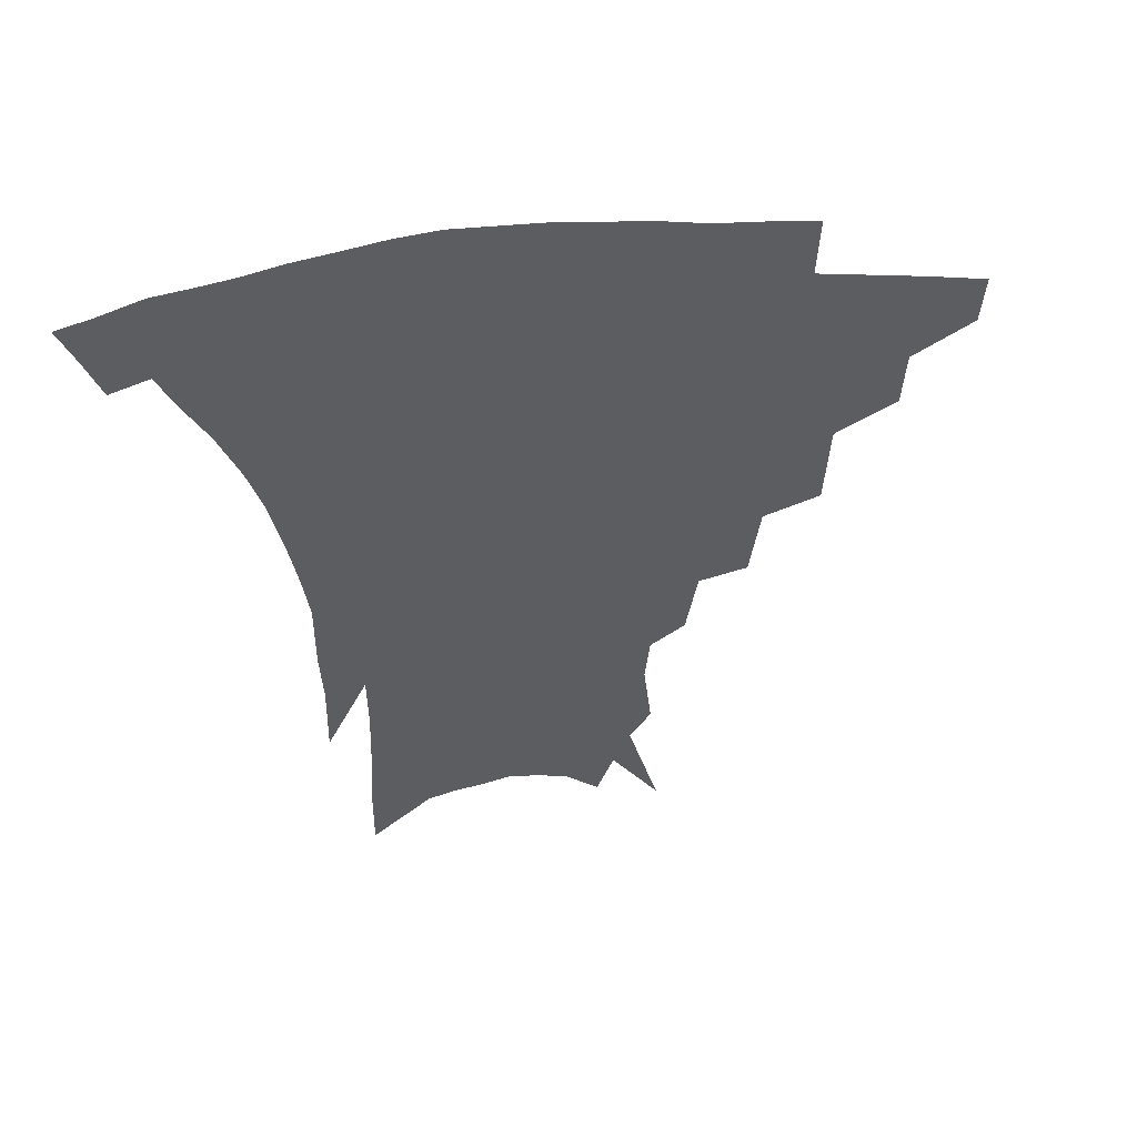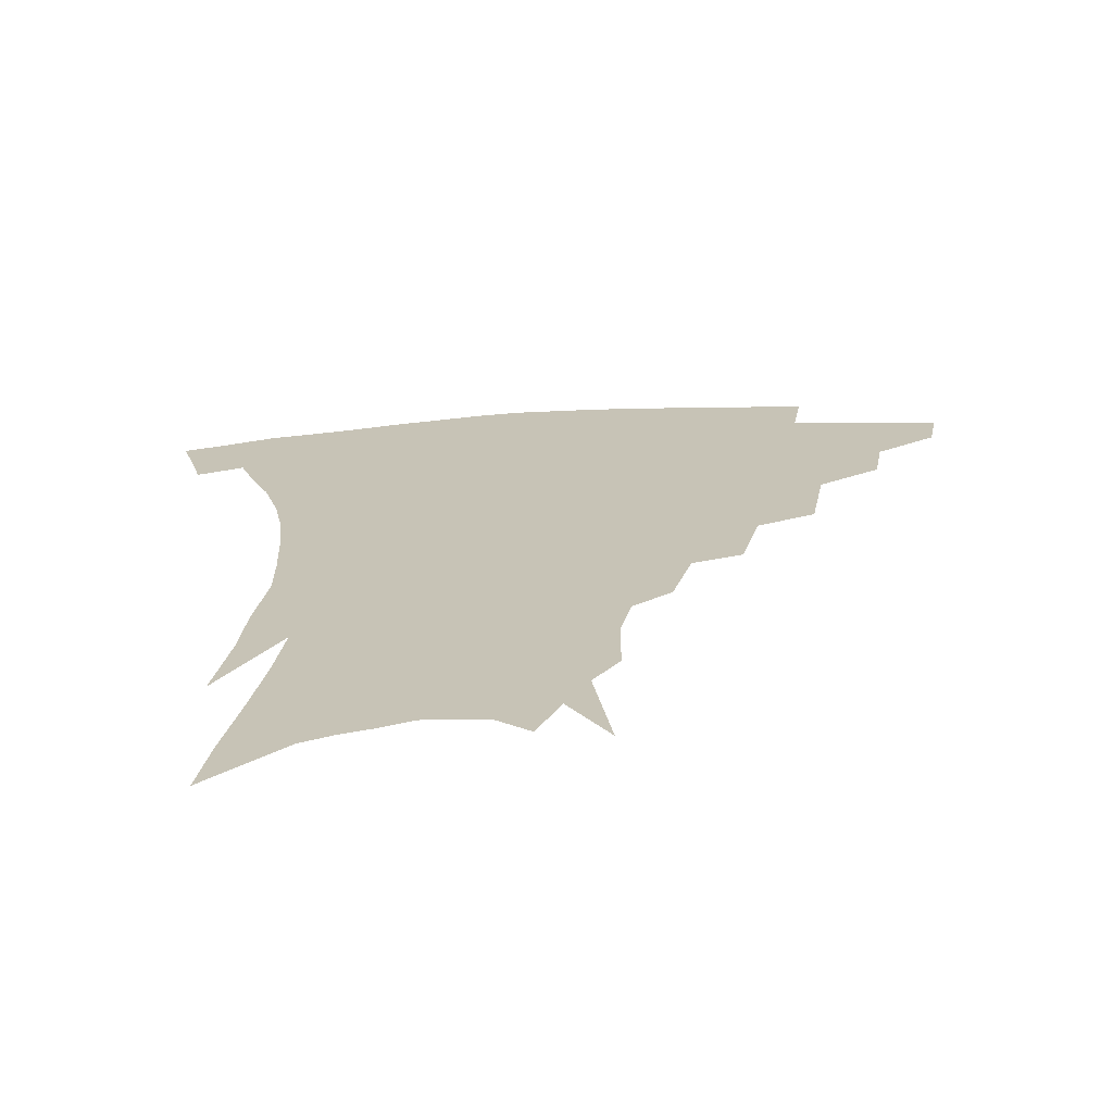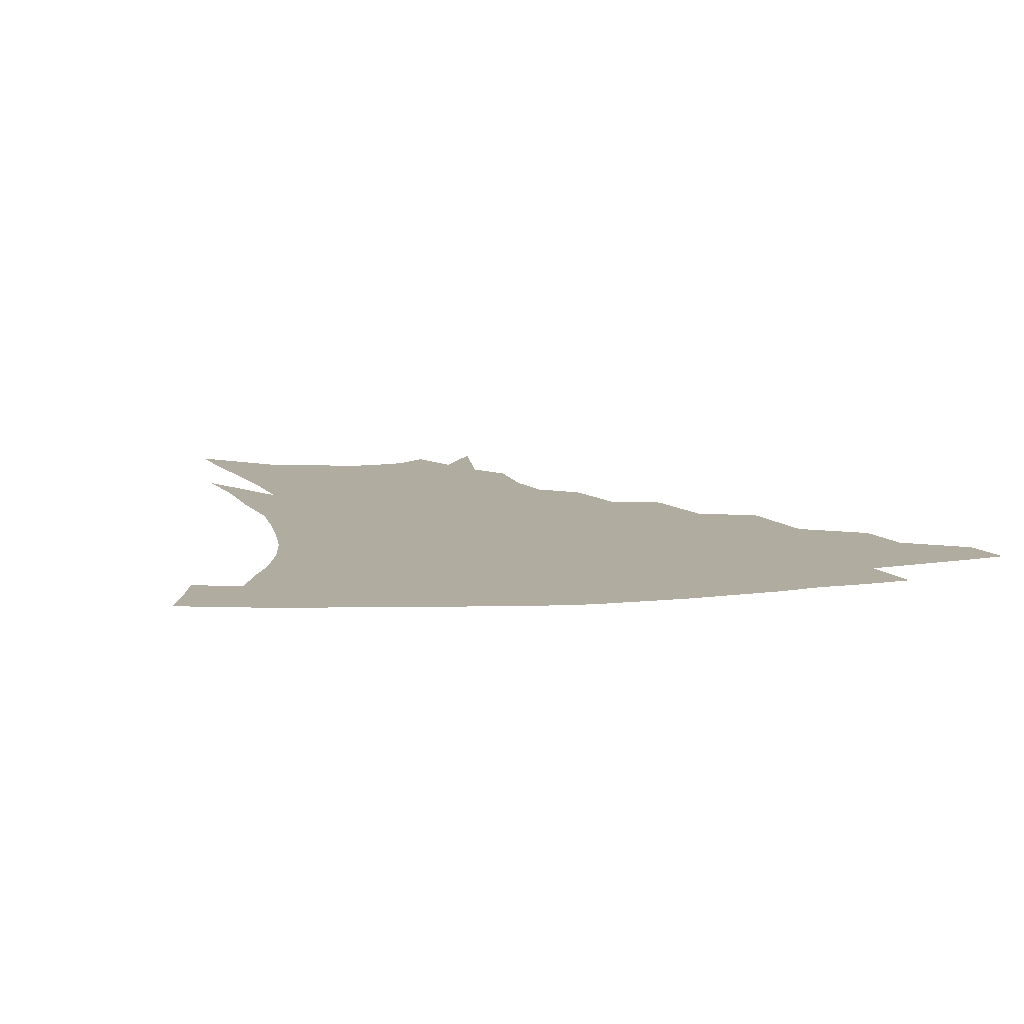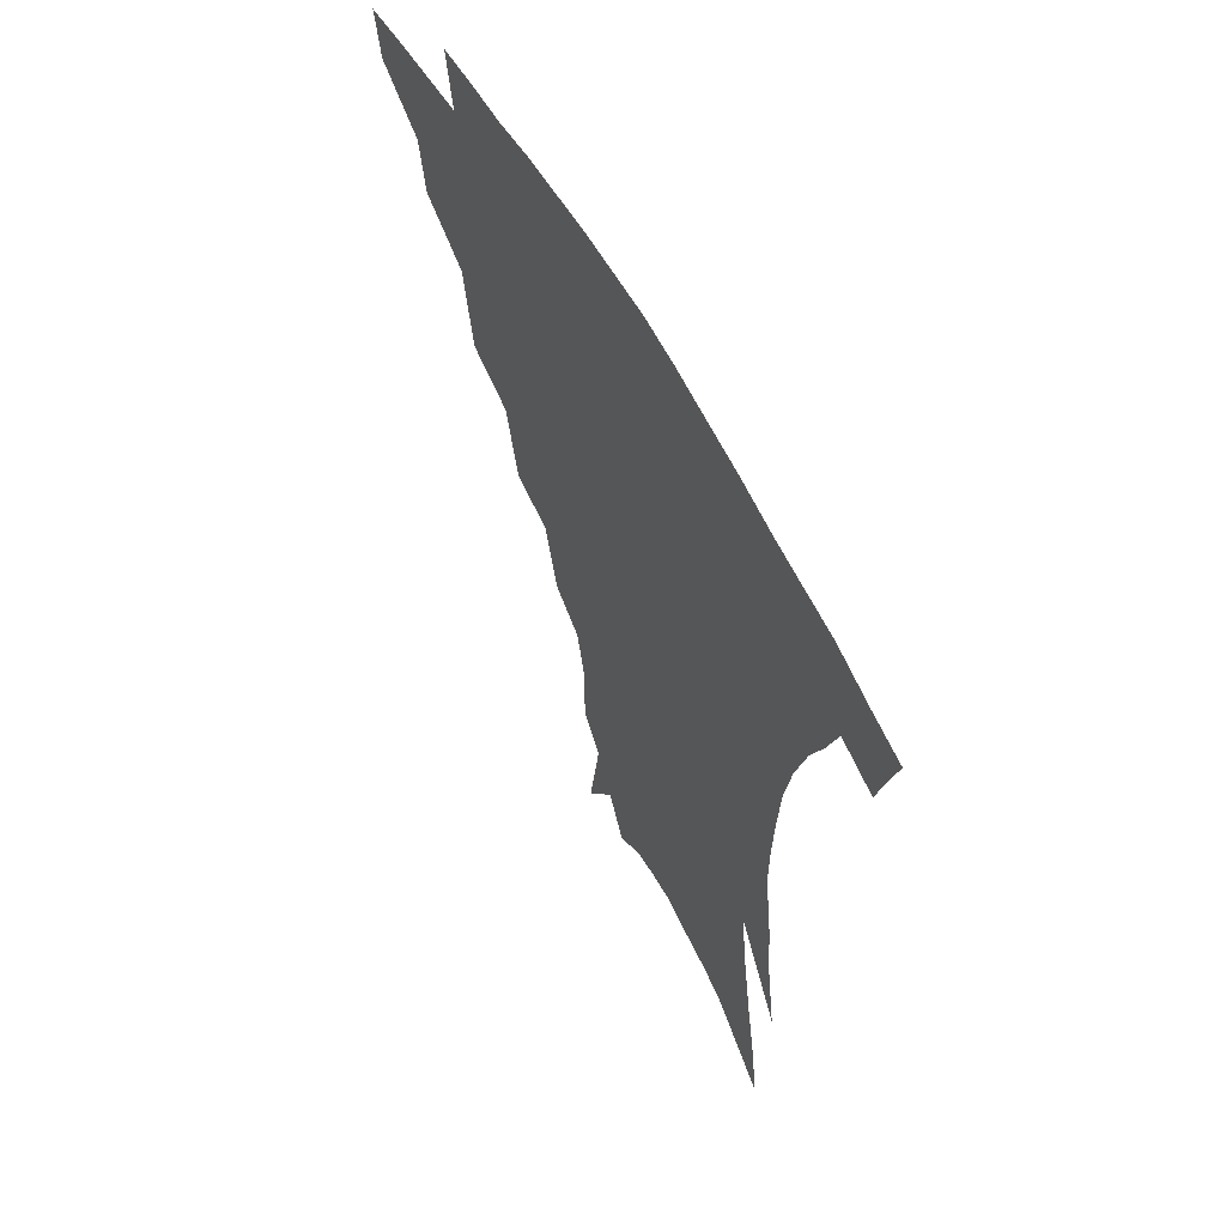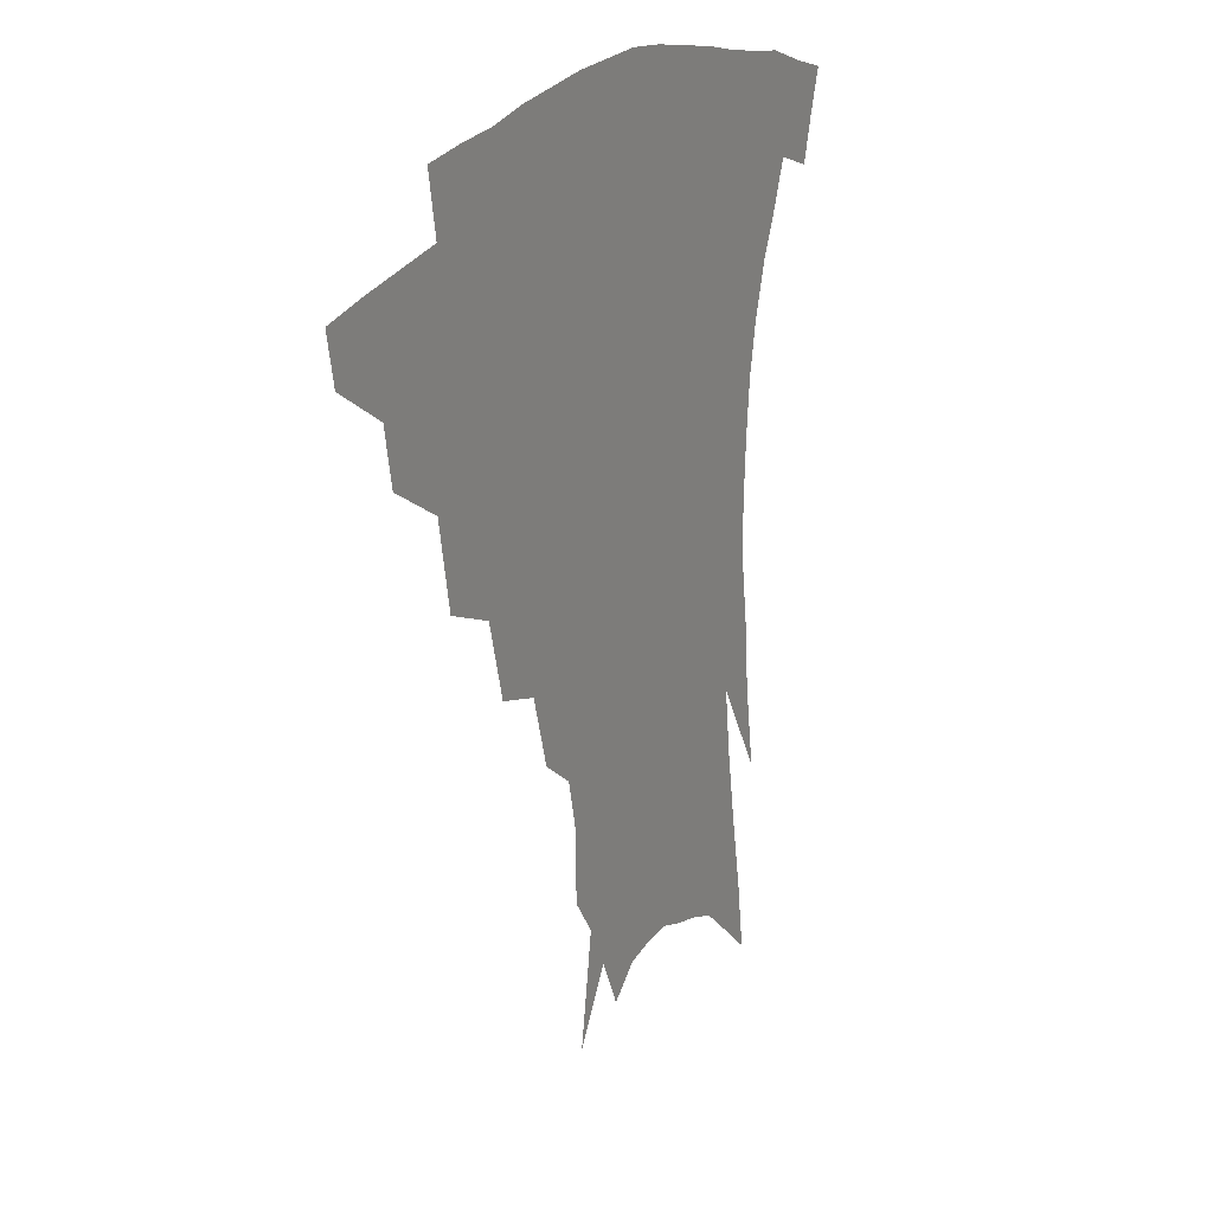
<metadata>
{"format":"obj","ext":"obj","renderer":"f3d","projection":"perspective","resolution":1024,"background":"white","views":[{"elev":-37.1,"azim":-172.9,"up":"+Z"},{"elev":-70.0,"azim":-177.0,"up":"+Y"},{"elev":9.9,"azim":166.0,"up":"+Z"},{"elev":59.3,"azim":61.3,"up":"+Y"},{"elev":22.8,"azim":-61.0,"up":"+Y"}]}
</metadata>
<code>
v 458.5 334.5 0
v 455.6 350.4 0
v 480.6 303.1 0
v 477.4 321.4 0
v 474.6 337.6 0
v 471.3 353.4 0
v 504.7 262.5 0
v 499.9 290.6 0
v 496.2 309.4 0
v 493 325.5 0
v 489.8 340.6 0
v 487.2 356 0
v 529 229.2 0
v 522.7 254.4 0
v 517.1 274.3 0
v 513.6 298.1 0
v 510.6 314.2 0
v 507.6 328.7 0
v 505.1 343.4 0
v 502.4 358.4 0
v 499.2 377.8 0
v 551.1 201 0
v 544.7 224 0
v 538.2 241.1 0
v 534.1 268.3 0
v 530.1 285 0
v 527 301.5 0
v 524.3 317.3 0
v 521.8 331.6 0
v 519.5 345.7 0
v 516.9 360.4 0
v 513.8 379.7 0
v 567.1 151 0
v 566.8 174.8 0
v 563.2 191.2 0
v 558 214.2 0
v 552.9 236 0
v 548.8 258 0
v 545.7 276.8 0
v 543.1 292.3 0
v 540.3 305.8 0
v 537.9 319.7 0
v 535.7 333.5 0
v 533.8 347.9 0
v 531.1 363.7 0
v 528.6 380.8 0
v 569.9 102 0
v 575.4 138.5 0
v 575.7 163.3 0
v 574 184.9 0
v 570.1 205.2 0
v 566 221.9 0
v 562.1 245 0
v 559.4 264.7 0
v 557.1 281.1 0
v 555.2 295.1 0
v 553.8 309.8 0
v 551.9 322.7 0
v 549.7 335.9 0
v 548.3 349.7 0
v 545.7 365.3 0
v 542.8 383.4 0
v 582.8 123.8 0
v 584.2 147.3 0
v 583.9 175.7 0
v 581.3 193.6 0
v 577.9 212.5 0
v 574.6 232 0
v 571.7 250.6 0
v 570.2 271.4 0
v 568.2 283.1 0
v 567.2 298.5 0
v 566.3 312.1 0
v 565.3 324.8 0
v 565.3 337.8 0
v 562.2 351.6 0
v 560.2 365.8 0
v 557 384.9 0
v 590.4 106.9 0
v 592.9 134.7 0
v 592.9 157.7 0
v 591.5 179.9 0
v 589 201.3 0
v 586.2 219.1 0
v 583.7 240.3 0
v 581.8 256.2 0
v 580.5 273.9 0
v 579.5 286.5 0
v 579.3 301.6 0
v 578.3 313.5 0
v 577.6 325.3 0
v 577.5 338.8 0
v 575.5 352.6 0
v 574.1 366.1 0
v 570.8 386.4 0
v 600.5 115.5 0
v 601.6 139.1 0
v 601 162.6 0
v 599.4 183.1 0
v 597.1 202.6 0
v 594.8 221.7 0
v 592.9 240.3 0
v 591.5 260 0
v 590.8 274.8 0
v 590.5 288.3 0
v 590.6 303.1 0
v 590 314.2 0
v 590.1 326.7 0
v 590.3 339.5 0
v 588.7 353.5 0
v 587.4 367.9 0
v 584.9 386.8 0
v 610.3 117.3 0
v 610.3 142.1 0
v 609.1 163.3 0
v 607.3 186.2 0
v 605.2 206.6 0
v 603.4 224.6 0
v 602.1 245.1 0
v 601.3 260.1 0
v 601.1 274 0
v 601.3 289.8 0
v 601.6 303.2 0
v 602.3 315.6 0
v 602.3 327.3 0
v 602.5 339.7 0
v 601.9 353.7 0
v 601.2 368.3 0
v 598.8 387.2 0
v 620.4 117.7 0
v 618.8 143.9 0
v 617.3 164.6 0
v 615.3 188.2 0
v 613.6 207 0
v 612.1 226.1 0
v 611.2 245 0
v 611 259.8 0
v 611.3 276 0
v 611.8 290.2 0
v 612.7 302.2 0
v 613.9 315.9 0
v 614.8 327.9 0
v 615 340.3 0
v 615 353.4 0
v 615.7 366.8 0
v 613.3 385.5 0
v 630.7 113.8 0
v 627.7 142 0
v 625.6 164.9 0
v 623.3 189 0
v 622 207.7 0
v 620.9 225.6 0
v 620.2 243.6 0
v 620.5 258 0
v 621.1 273.9 0
v 622 287.9 0
v 623.5 301.3 0
v 625 314.3 0
v 626.9 327.3 0
v 628.5 339 0
v 629.4 351.3 0
v 630.8 363.7 0
v 628.2 382.5 0
v 640.8 110.9 0
v 636.9 138.6 0
v 634 163.5 0
v 631.8 186.4 0
v 630.5 205.5 0
v 629.8 222.6 0
v 629.6 239 0
v 629.8 255.5 0
v 630.5 272.8 0
v 631.9 285.7 0
v 634 301.1 0
v 636.3 313.6 0
v 638.5 325.8 0
v 640.6 337.6 0
v 642.8 349.5 0
v 643.6 362.4 0
v 642.5 379.8 0
v 650.8 106.5 0
v 647.1 131.6 0
v 643.2 158.5 0
v 640.7 181.2 0
v 639.4 200.5 0
v 638.9 217.8 0
v 638.8 234.4 0
v 639.1 251 0
v 639.7 269.7 0
v 641.5 284.5 0
v 643.8 297.5 0
v 646.8 311.9 0
v 649.7 323.7 0
v 652.7 335.7 0
v 655.5 347.5 0
v 656.6 360.7 0
v 657 376.1 0
v 662.5 95.55 0
v 658.6 120.5 0
v 653.7 148.8 0
v 651.2 170.6 0
v 649.2 191.7 0
v 648.5 210.3 0
v 647.9 228.7 0
v 648 246.5 0
v 648.8 264 0
v 650.6 280.1 0
v 653.3 296.9 0
v 656.8 308.2 0
v 660.6 321.2 0
v 664 332.9 0
v 667.7 345.2 0
v 669.2 359.6 0
v 670.7 373.5 0
v 674.5 84.05 0
v 671.4 106.4 0
v 666.5 133.5 0
v 662.5 158.2 0
v 659.8 180.3 0
v 658.5 200.8 0
v 657.5 220.3 0
v 657.8 236.7 0
v 658.2 255.3 0
v 659.6 273.3 0
v 662 290.5 0
v 666.1 302.7 0
v 670.8 317.7 0
v 675.2 330.1 0
v 679.1 342.6 0
v 682.1 356.5 0
v 684 371.2 0
v 678.7 147.1 0
v 674.4 175.5 0
v 672.7 196.4 0
v 669.1 222.4 0
v 669.3 239.6 0
v 670.2 257.7 0
v 671.8 276.6 0
v 675 293.6 0
v 680 311 0
v 685.9 324.8 0
v 691 338.8 0
v 696 352.1 0
v 700.4 365.3 0
v 705.6 333.5 0
v 709.5 348 0
v 713.6 361.3 0
f 4 5 1
f 1 5 2
f 5 6 2
f 8 9 3
f 3 9 4
f 9 10 4
f 4 10 5
f 10 11 5
f 5 11 6
f 11 12 6
f 14 15 7
f 7 15 8
f 15 16 8
f 8 16 9
f 16 17 9
f 9 17 10
f 17 18 10
f 10 18 11
f 18 19 11
f 11 19 12
f 19 20 12
f 23 24 13
f 13 24 14
f 24 25 14
f 14 25 15
f 25 26 15
f 15 26 16
f 26 27 16
f 16 27 17
f 27 28 17
f 17 28 18
f 28 29 18
f 18 29 19
f 29 30 19
f 19 30 20
f 30 31 20
f 20 31 21
f 31 32 21
f 35 36 22
f 22 36 23
f 36 37 23
f 23 37 24
f 37 38 24
f 24 38 25
f 38 39 25
f 25 39 26
f 39 40 26
f 26 40 27
f 40 41 27
f 27 41 28
f 41 42 28
f 28 42 29
f 42 43 29
f 29 43 30
f 43 44 30
f 30 44 31
f 44 45 31
f 31 45 32
f 45 46 32
f 48 49 33
f 33 49 34
f 49 50 34
f 34 50 35
f 50 51 35
f 35 51 36
f 51 52 36
f 36 52 37
f 52 53 37
f 37 53 38
f 53 54 38
f 38 54 39
f 54 55 39
f 39 55 40
f 55 56 40
f 40 56 41
f 56 57 41
f 41 57 42
f 57 58 42
f 42 58 43
f 58 59 43
f 43 59 44
f 59 60 44
f 44 60 45
f 60 61 45
f 45 61 46
f 61 62 46
f 47 63 48
f 63 64 48
f 48 64 49
f 64 65 49
f 49 65 50
f 65 66 50
f 50 66 51
f 66 67 51
f 51 67 52
f 67 68 52
f 52 68 53
f 68 69 53
f 53 69 54
f 69 70 54
f 54 70 55
f 70 71 55
f 55 71 56
f 71 72 56
f 56 72 57
f 72 73 57
f 57 73 58
f 73 74 58
f 58 74 59
f 74 75 59
f 59 75 60
f 75 76 60
f 60 76 61
f 76 77 61
f 61 77 62
f 77 78 62
f 79 80 63
f 63 80 64
f 80 81 64
f 64 81 65
f 81 82 65
f 65 82 66
f 82 83 66
f 66 83 67
f 83 84 67
f 67 84 68
f 84 85 68
f 68 85 69
f 85 86 69
f 69 86 70
f 86 87 70
f 70 87 71
f 87 88 71
f 71 88 72
f 88 89 72
f 72 89 73
f 89 90 73
f 73 90 74
f 90 91 74
f 74 91 75
f 91 92 75
f 75 92 76
f 92 93 76
f 76 93 77
f 93 94 77
f 77 94 78
f 94 95 78
f 79 96 80
f 96 97 80
f 80 97 81
f 97 98 81
f 81 98 82
f 98 99 82
f 82 99 83
f 99 100 83
f 83 100 84
f 100 101 84
f 84 101 85
f 101 102 85
f 85 102 86
f 102 103 86
f 86 103 87
f 103 104 87
f 87 104 88
f 104 105 88
f 88 105 89
f 105 106 89
f 89 106 90
f 106 107 90
f 90 107 91
f 107 108 91
f 91 108 92
f 108 109 92
f 92 109 93
f 109 110 93
f 93 110 94
f 110 111 94
f 94 111 95
f 111 112 95
f 96 113 97
f 113 114 97
f 97 114 98
f 114 115 98
f 98 115 99
f 115 116 99
f 99 116 100
f 116 117 100
f 100 117 101
f 117 118 101
f 101 118 102
f 118 119 102
f 102 119 103
f 119 120 103
f 103 120 104
f 120 121 104
f 104 121 105
f 121 122 105
f 105 122 106
f 122 123 106
f 106 123 107
f 123 124 107
f 107 124 108
f 124 125 108
f 108 125 109
f 125 126 109
f 109 126 110
f 126 127 110
f 110 127 111
f 127 128 111
f 111 128 112
f 128 129 112
f 113 130 114
f 130 131 114
f 114 131 115
f 131 132 115
f 115 132 116
f 132 133 116
f 116 133 117
f 133 134 117
f 117 134 118
f 134 135 118
f 118 135 119
f 135 136 119
f 119 136 120
f 136 137 120
f 120 137 121
f 137 138 121
f 121 138 122
f 138 139 122
f 122 139 123
f 139 140 123
f 123 140 124
f 140 141 124
f 124 141 125
f 141 142 125
f 125 142 126
f 142 143 126
f 126 143 127
f 143 144 127
f 127 144 128
f 144 145 128
f 128 145 129
f 145 146 129
f 130 147 131
f 147 148 131
f 131 148 132
f 148 149 132
f 132 149 133
f 149 150 133
f 133 150 134
f 150 151 134
f 134 151 135
f 151 152 135
f 135 152 136
f 152 153 136
f 136 153 137
f 153 154 137
f 137 154 138
f 154 155 138
f 138 155 139
f 155 156 139
f 139 156 140
f 156 157 140
f 140 157 141
f 157 158 141
f 141 158 142
f 158 159 142
f 142 159 143
f 159 160 143
f 143 160 144
f 160 161 144
f 144 161 145
f 161 162 145
f 145 162 146
f 162 163 146
f 147 164 148
f 164 165 148
f 148 165 149
f 165 166 149
f 149 166 150
f 166 167 150
f 150 167 151
f 167 168 151
f 151 168 152
f 168 169 152
f 152 169 153
f 169 170 153
f 153 170 154
f 170 171 154
f 154 171 155
f 171 172 155
f 155 172 156
f 172 173 156
f 156 173 157
f 173 174 157
f 157 174 158
f 174 175 158
f 158 175 159
f 175 176 159
f 159 176 160
f 176 177 160
f 160 177 161
f 177 178 161
f 161 178 162
f 178 179 162
f 162 179 163
f 179 180 163
f 164 181 165
f 181 182 165
f 165 182 166
f 182 183 166
f 166 183 167
f 183 184 167
f 167 184 168
f 184 185 168
f 168 185 169
f 185 186 169
f 169 186 170
f 186 187 170
f 170 187 171
f 187 188 171
f 171 188 172
f 188 189 172
f 172 189 173
f 189 190 173
f 173 190 174
f 190 191 174
f 174 191 175
f 191 192 175
f 175 192 176
f 192 193 176
f 176 193 177
f 193 194 177
f 177 194 178
f 194 195 178
f 178 195 179
f 195 196 179
f 179 196 180
f 196 197 180
f 181 198 182
f 198 199 182
f 182 199 183
f 199 200 183
f 183 200 184
f 200 201 184
f 184 201 185
f 201 202 185
f 185 202 186
f 202 203 186
f 186 203 187
f 203 204 187
f 187 204 188
f 204 205 188
f 188 205 189
f 205 206 189
f 189 206 190
f 206 207 190
f 190 207 191
f 207 208 191
f 191 208 192
f 208 209 192
f 192 209 193
f 209 210 193
f 193 210 194
f 210 211 194
f 194 211 195
f 211 212 195
f 195 212 196
f 212 213 196
f 196 213 197
f 213 214 197
f 198 215 199
f 215 216 199
f 199 216 200
f 216 217 200
f 200 217 201
f 217 218 201
f 201 218 202
f 218 219 202
f 202 219 203
f 219 220 203
f 203 220 204
f 220 221 204
f 204 221 205
f 221 222 205
f 205 222 206
f 222 223 206
f 206 223 207
f 223 224 207
f 207 224 208
f 224 225 208
f 208 225 209
f 225 226 209
f 209 226 210
f 226 227 210
f 210 227 211
f 227 228 211
f 211 228 212
f 228 229 212
f 212 229 213
f 229 230 213
f 213 230 214
f 230 231 214
f 219 232 220
f 232 233 220
f 220 233 221
f 233 234 221
f 221 234 222
f 234 235 222
f 222 235 223
f 235 236 223
f 223 236 224
f 236 237 224
f 224 237 225
f 237 238 225
f 225 238 226
f 238 239 226
f 226 239 227
f 239 240 227
f 227 240 228
f 240 241 228
f 228 241 229
f 241 242 229
f 229 242 230
f 242 243 230
f 230 243 231
f 243 244 231
f 242 245 243
f 245 246 243
f 243 246 244
f 246 247 244

</code>
